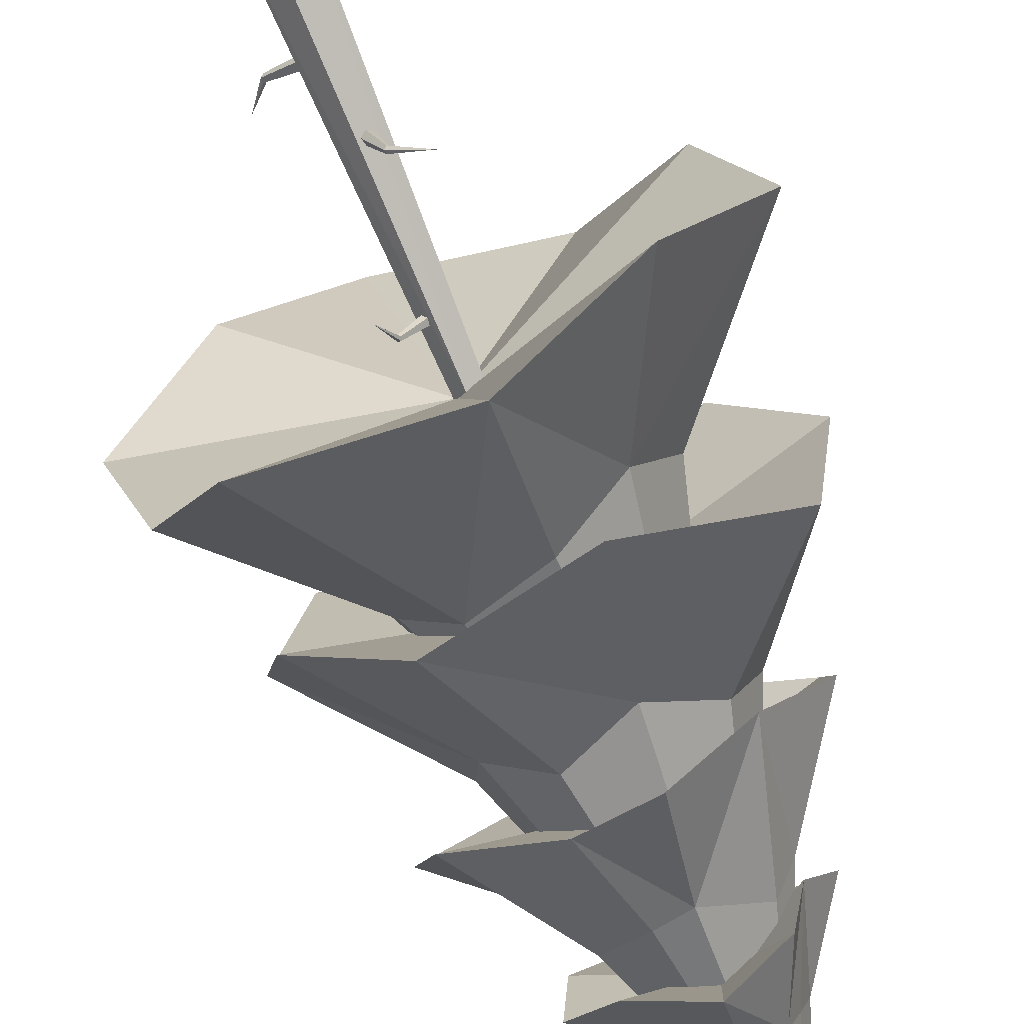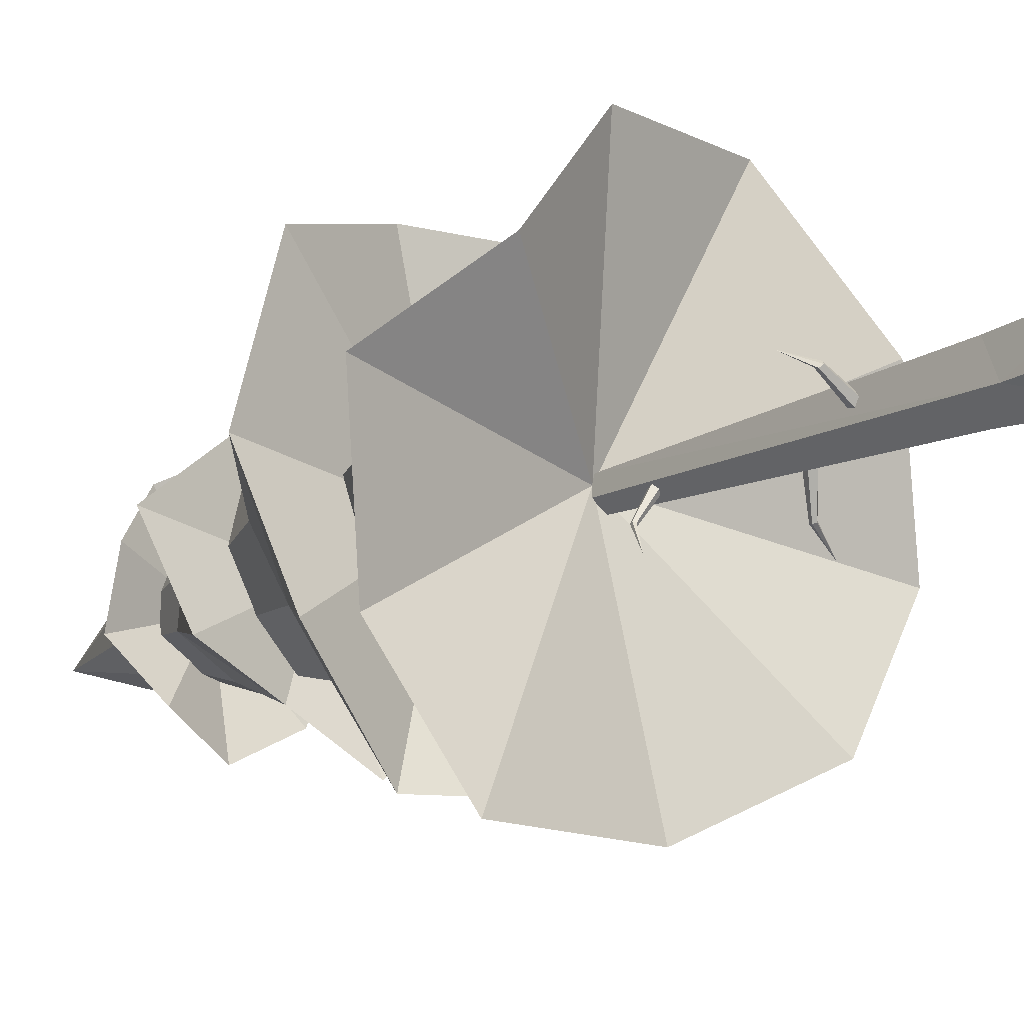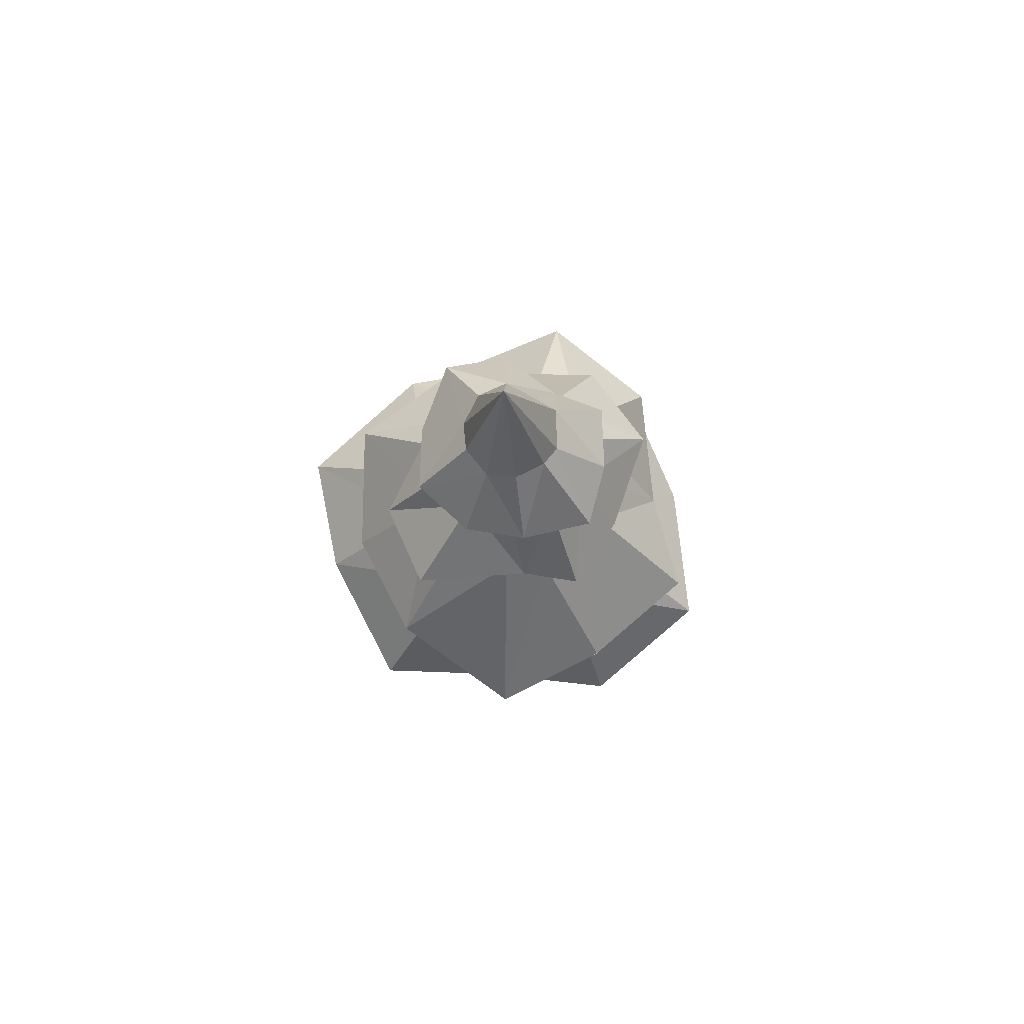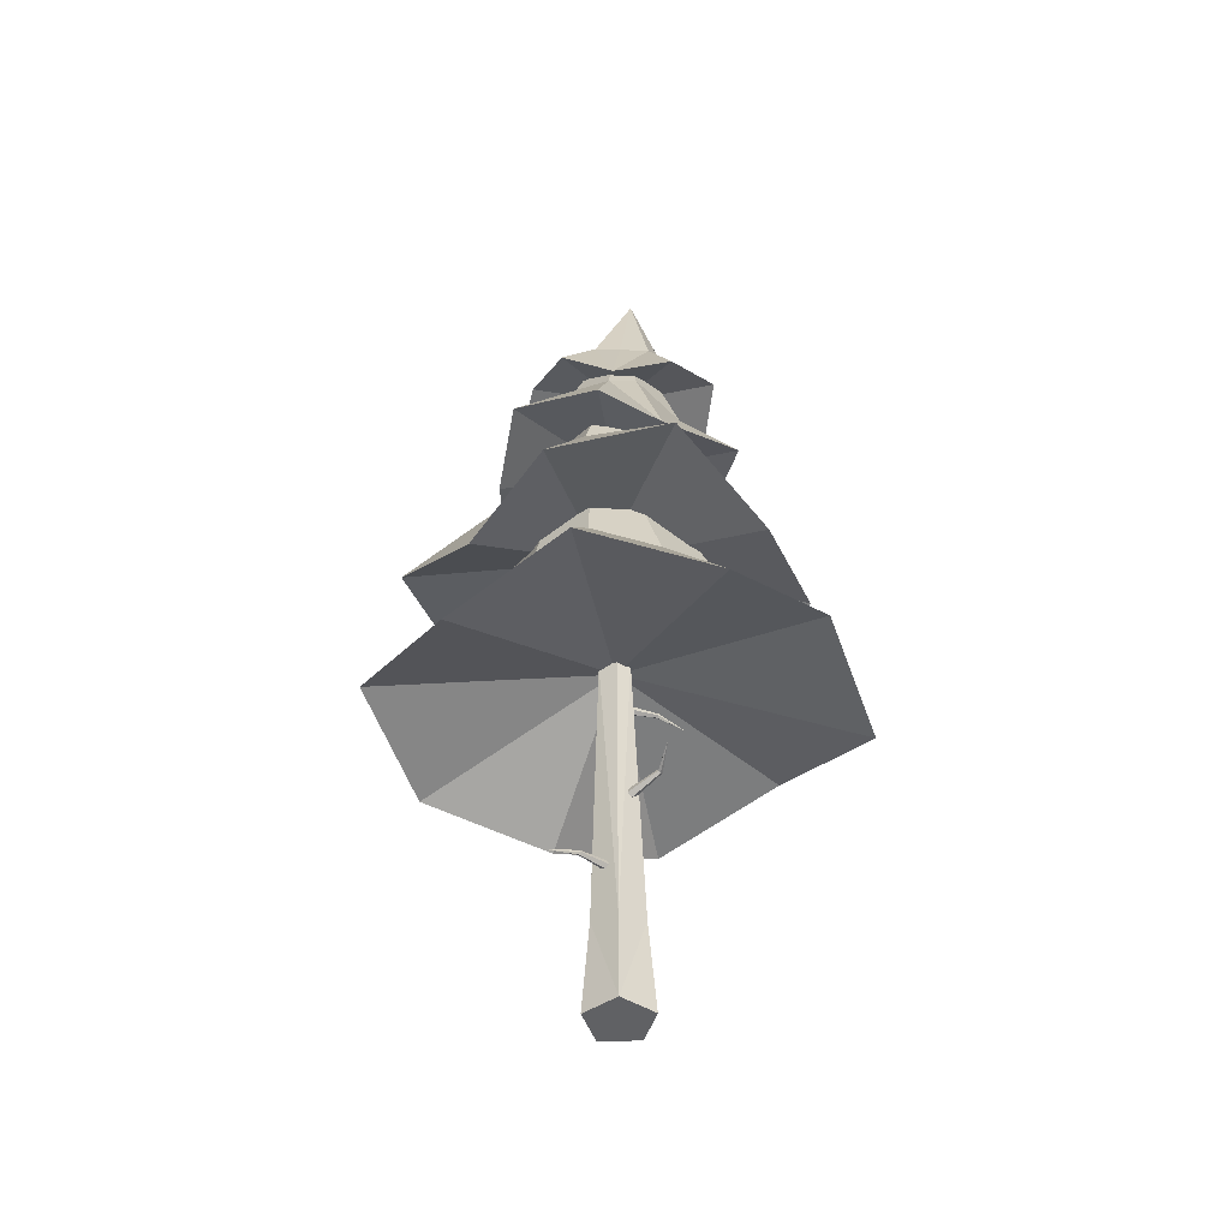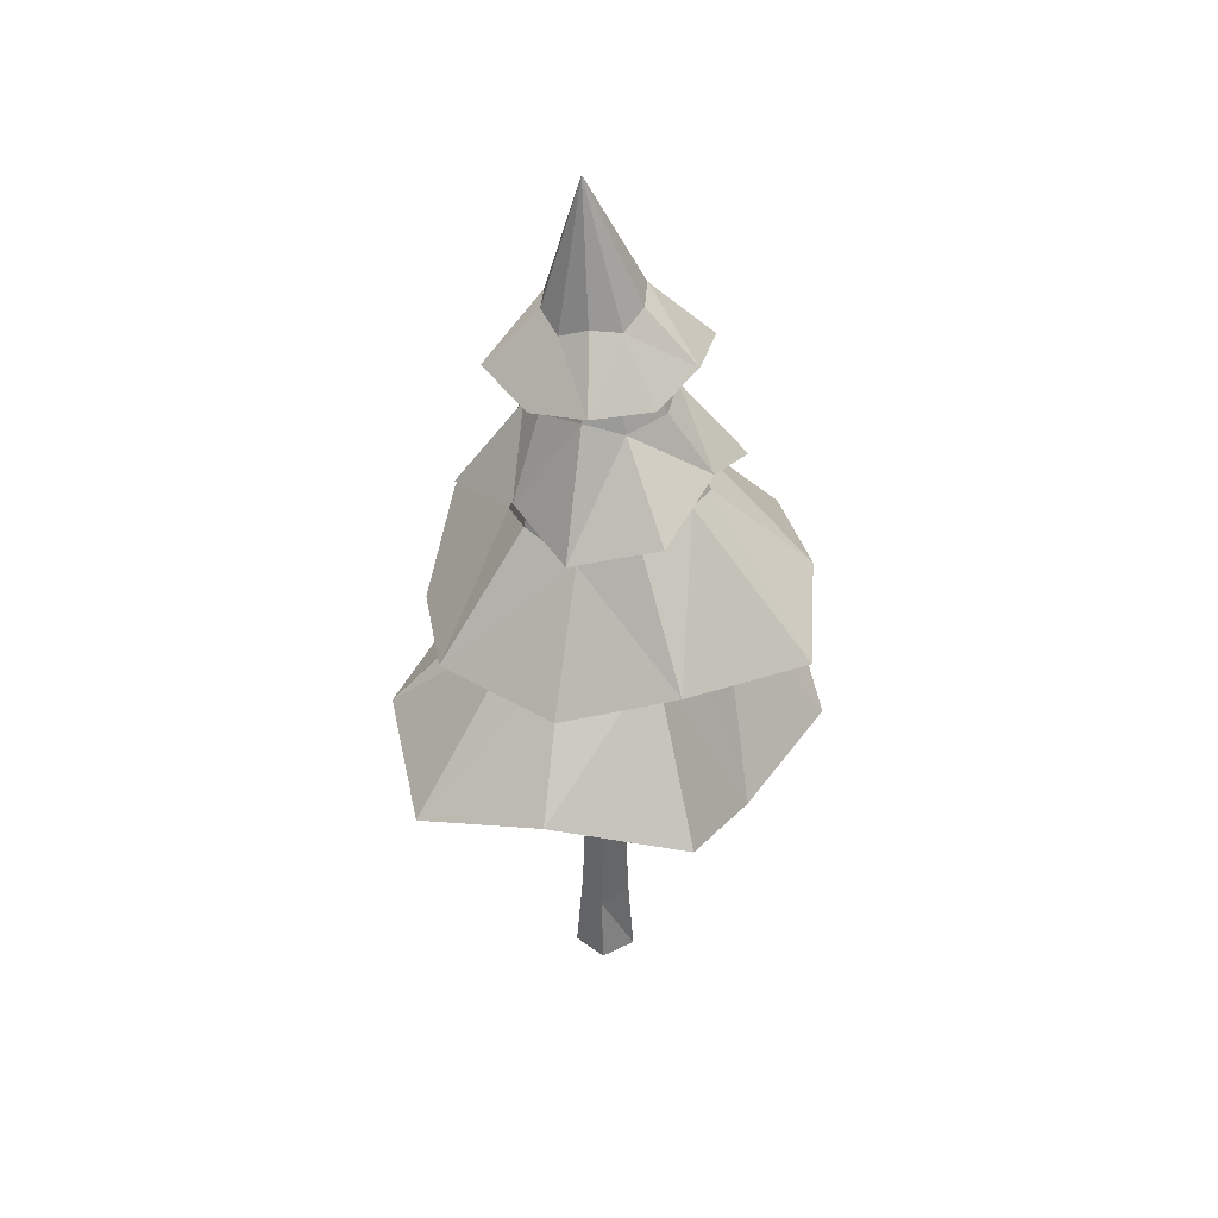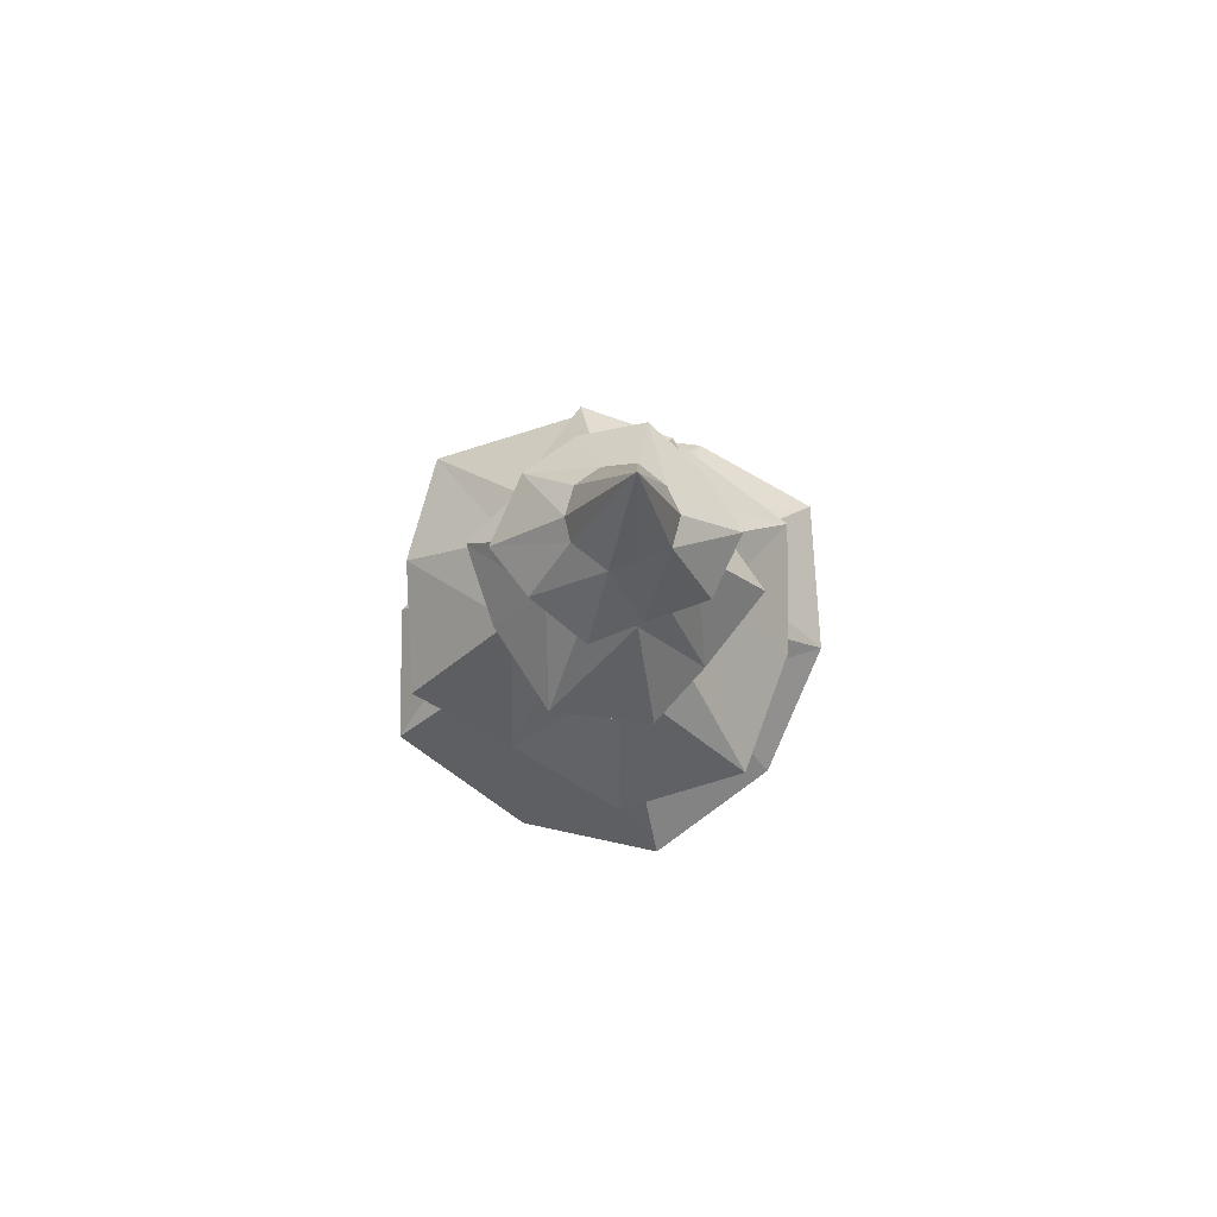
<metadata>
{"format":"obj","ext":"obj","renderer":"f3d","projection":"perspective","resolution":1024,"background":"white","views":[{"elev":-78.2,"azim":22.3,"up":"+Z"},{"elev":-14.3,"azim":-41.0,"up":"+Z"},{"elev":79.4,"azim":-41.8,"up":"+Y"},{"elev":-46.8,"azim":108.8,"up":"+Y"},{"elev":41.7,"azim":-102.9,"up":"+Y"},{"elev":76.5,"azim":86.7,"up":"+Y"}]}
</metadata>
<code>
o Cylinder
v 0.662 2.542 -2.44
v 0.1977 5.429 -3.855
v -0.3158 2.363 -2.475
v -0.9516 2.222 -3.204
v -1.574 2.527 -3.758
v -1.33 2.729 -4.722
v -0.8778 2.529 -5.508
v 0.2093 2.63 -5.494
v 1.032 2.362 -5.066
v 1.583 2.461 -4.228
v 1.295 2.261 -3.283
v -0.02596 2.816 -3.97
v 0.3675 3.388 -3.258
v -0.0991 3.425 -3.187
v -0.441 3.469 -3.528
v -0.7268 3.507 -3.828
v -0.5739 3.52 -4.429
v -0.3066 3.603 -4.629
v 0.1553 3.47 -4.697
v 0.5682 3.273 -4.492
v 0.7831 3.388 -4.057
v 0.6977 3.183 -3.593
v 1.245 3.648 -4.813
v 0.06841 6.174 -4.128
v 1.422 3.496 -3.966
v 0.9309 3.362 -3.268
v 0.5776 3.626 -2.619
v -0.3042 3.785 -2.629
v -1.069 3.589 -2.854
v -1.285 3.671 -3.79
v -1.083 3.437 -4.585
v -0.4796 3.536 -5.233
v 0.3955 3.379 -5.181
v 0.06841 3.866 -3.905
v 0.5864 4.382 -4.393
v 0.7434 4.419 -4.007
v 0.5213 4.454 -3.643
v 0.3224 4.484 -3.335
v -0.2254 4.483 -3.342
v -0.4549 4.55 -3.53
v -0.6066 4.428 -3.912
v -0.5118 4.255 -4.309
v -0.1856 4.364 -4.584
v 0.235 4.192 -4.606
v -1.015 4.706 -3.854
v 0.06841 6.487 -4.062
v -0.8262 4.524 -4.442
v -0.2431 4.617 -4.662
v 0.219 4.494 -4.966
v 0.6821 4.435 -4.551
v 1.036 4.504 -4.203
v 0.9526 4.663 -3.547
v 0.3676 4.574 -3.222
v -0.1533 4.679 -3.08
v -0.4103 4.753 -3.377
v 0.06841 4.795 -3.998
v -0.4191 5.175 -3.962
v -0.3727 5.275 -4.236
v -0.0967 5.19 -4.45
v 0.115 5.142 -4.507
v 0.4339 5.323 -4.279
v 0.5726 5.216 -4.119
v 0.5095 5.212 -3.791
v 0.3114 5.077 -3.57
v -0.00669 5.223 -3.526
v -0.2832 5.194 -3.66
v 0.09302 5.486 -4.775
v 0.06841 6.77 -4.126
v 0.4683 5.386 -4.567
v 0.5716 5.318 -4.151
v 0.7155 5.447 -3.808
v 0.4328 5.553 -3.476
v 0.09302 5.484 -3.254
v -0.3315 5.552 -3.476
v -0.5787 5.447 -3.808
v -0.6279 5.492 -4.25
v -0.3315 5.386 -4.567
v 0.06841 5.611 -4.032
v 0.06841 5.864 -4.393
v 0.2679 5.869 -4.329
v 0.3367 5.885 -4.126
v 0.3912 5.899 -3.95
v 0.2118 5.916 -3.743
v 0.06841 5.961 -3.717
v -0.1311 5.913 -3.781
v -0.2585 5.832 -3.945
v -0.2544 5.883 -4.16
v -0.1336 5.784 -4.326
v 0 -0.04335 -4.232
v 0.05079 4.874 -3.994
v 0.221 -0.04335 -4.072
v 0.1366 -0.04335 -3.812
v -0.1366 -0.04335 -3.812
v -0.221 -0.04335 -4.072
v 0.00789 0.6356 -4.179
v 0.1892 0.5753 -4.059
v 0.1135 0.6356 -3.854
v -0.1034 0.5753 -3.847
v -0.1313 0.4645 -4.063
v 0.08694 2.817 -3.889
v -0.02479 2.817 -3.92
v 0.03107 2.817 -4.092
v 0.06095 1.591 -4.089
v 0.3335 1.76 -4.435
v 0.09009 1.616 -4.067
v 0.07594 1.658 -4.07
v 0.03805 1.658 -4.094
v 0.02879 1.616 -4.105
v 0.1455 1.709 -4.31
v 0.1265 1.709 -4.322
v 0.138 1.675 -4.319
v 0.1526 1.688 -4.308
v 0.1219 1.688 -4.327
v -0.02958 2.437 -4.023
v -0.196 2.328 -4.381
v -0.00409 2.412 -4.037
v 0.01803 2.431 -4.063
v 0.006212 2.468 -4.064
v -0.02322 2.472 -4.039
v -0.1211 2.442 -4.234
v -0.127 2.461 -4.235
v -0.1449 2.446 -4.214
v -0.1322 2.433 -4.221
v -0.1417 2.463 -4.222
v 0.1364 1.013 -4.005
v 0.3318 1.08 -3.649
v 0.1171 0.9873 -3.983
v 0.1046 1.006 -3.952
v 0.1161 1.043 -3.954
v 0.1358 1.047 -3.987
v 0.2924 1.018 -3.836
v 0.2982 1.036 -3.837
v 0.3084 1.021 -3.862
v 0.2987 1.008 -3.851
v 0.3081 1.038 -3.853
v 0.0177 1.242 -3.959
v -0.3807 1.385 -3.773
v 0.000899 1.208 -3.995
v -0.03078 1.234 -4.028
v -0.03357 1.284 -4.012
v -0.003605 1.289 -3.97
v -0.2757 1.249 -3.858
v -0.2771 1.274 -3.85
v -0.2515 1.253 -3.824
v -0.2599 1.236 -3.842
v -0.2622 1.277 -3.829
f 13 2 14
f 14 2 15
f 15 2 16
f 16 2 17
f 17 2 18
f 18 2 19
f 19 2 20
f 20 2 21
f 6 12 5
f 21 2 22
f 22 2 13
f 1 12 11
f 22 1 11
f 10 22 11
f 20 10 9
f 8 20 9
f 18 8 7
f 17 7 6
f 16 6 5
f 4 16 5
f 14 4 3
f 1 14 3
f 11 12 10
f 5 12 4
f 10 12 9
f 4 12 3
f 9 12 8
f 8 12 7
f 12 1 3
f 7 12 6
f 35 24 36
f 36 24 37
f 37 24 38
f 38 24 39
f 39 24 40
f 40 24 41
f 41 24 42
f 42 24 43
f 28 34 27
f 43 24 44
f 44 24 35
f 23 34 33
f 44 23 33
f 32 44 33
f 42 32 31
f 30 42 31
f 40 30 29
f 39 29 28
f 38 28 27
f 26 38 27
f 36 26 25
f 23 36 25
f 33 34 32
f 27 34 26
f 32 34 31
f 26 34 25
f 31 34 30
f 30 34 29
f 34 23 25
f 29 34 28
f 57 46 58
f 58 46 59
f 59 46 60
f 60 46 61
f 61 46 62
f 62 46 63
f 63 46 64
f 64 46 65
f 50 56 49
f 65 46 66
f 66 46 57
f 45 56 55
f 55 57 45
f 65 55 54
f 64 54 53
f 52 64 53
f 62 52 51
f 50 62 51
f 60 50 49
f 48 60 49
f 58 48 47
f 57 47 45
f 55 56 54
f 49 56 48
f 54 56 53
f 48 56 47
f 53 56 52
f 52 56 51
f 56 45 47
f 51 56 50
f 79 68 80
f 80 68 81
f 81 68 82
f 82 68 83
f 83 68 84
f 84 68 85
f 85 68 86
f 86 68 87
f 72 78 71
f 87 68 88
f 88 68 79
f 67 78 77
f 88 67 77
f 76 88 77
f 86 76 75
f 74 86 75
f 84 74 73
f 83 73 72
f 82 72 71
f 70 82 71
f 80 70 69
f 67 80 69
f 77 78 76
f 71 78 70
f 76 78 75
f 70 78 69
f 75 78 74
f 74 78 73
f 78 67 69
f 73 78 72
f 90 96 102
f 96 100 97
f 97 100 98
f 98 101 99
f 90 102 99
f 91 93 94
f 99 89 94
f 93 99 94
f 92 98 93
f 91 97 92
f 95 91 89
f 94 89 91
f 91 92 93
f 99 95 89
f 93 98 99
f 92 97 98
f 91 96 97
f 95 96 91
f 100 101 98
f 99 101 90
f 102 96 95
f 99 102 95
f 100 96 90
f 112 106 105
f 123 117 116
f 103 112 105
f 103 106 107
f 112 111 104
f 107 113 108
f 104 111 113
f 113 110 104
f 110 109 104
f 109 107 106
f 111 108 113
f 109 112 104
f 114 123 116
f 114 117 118
f 123 122 115
f 118 124 119
f 115 122 124
f 124 121 115
f 121 120 115
f 120 118 117
f 122 119 124
f 120 123 115
f 134 128 127
f 125 134 127
f 125 128 129
f 134 133 126
f 129 135 130
f 126 133 135
f 135 132 126
f 132 131 126
f 131 129 128
f 133 130 135
f 131 134 126
f 145 139 138
f 136 145 138
f 136 139 140
f 145 144 137
f 140 146 141
f 137 144 146
f 146 143 137
f 143 142 137
f 142 140 139
f 144 141 146
f 142 145 137
f 22 13 1
f 10 21 22
f 20 21 10
f 8 19 20
f 18 19 8
f 17 18 7
f 16 17 6
f 4 15 16
f 14 15 4
f 1 13 14
f 44 35 23
f 32 43 44
f 42 43 32
f 30 41 42
f 40 41 30
f 39 40 29
f 38 39 28
f 26 37 38
f 36 37 26
f 23 35 36
f 55 66 57
f 65 66 55
f 64 65 54
f 52 63 64
f 62 63 52
f 50 61 62
f 60 61 50
f 48 59 60
f 58 59 48
f 57 58 47
f 88 79 67
f 76 87 88
f 86 87 76
f 74 85 86
f 84 85 74
f 83 84 73
f 82 83 72
f 70 81 82
f 80 81 70
f 67 79 80
f 100 90 101
f 112 109 106
f 123 120 117
f 103 111 112
f 107 108 103
f 103 105 106
f 107 110 113
f 109 110 107
f 111 103 108
f 114 122 123
f 118 119 114
f 114 116 117
f 118 121 124
f 120 121 118
f 122 114 119
f 134 131 128
f 125 133 134
f 129 130 125
f 125 127 128
f 129 132 135
f 131 132 129
f 133 125 130
f 145 142 139
f 136 144 145
f 140 141 136
f 136 138 139
f 140 143 146
f 142 143 140
f 144 136 141

</code>
